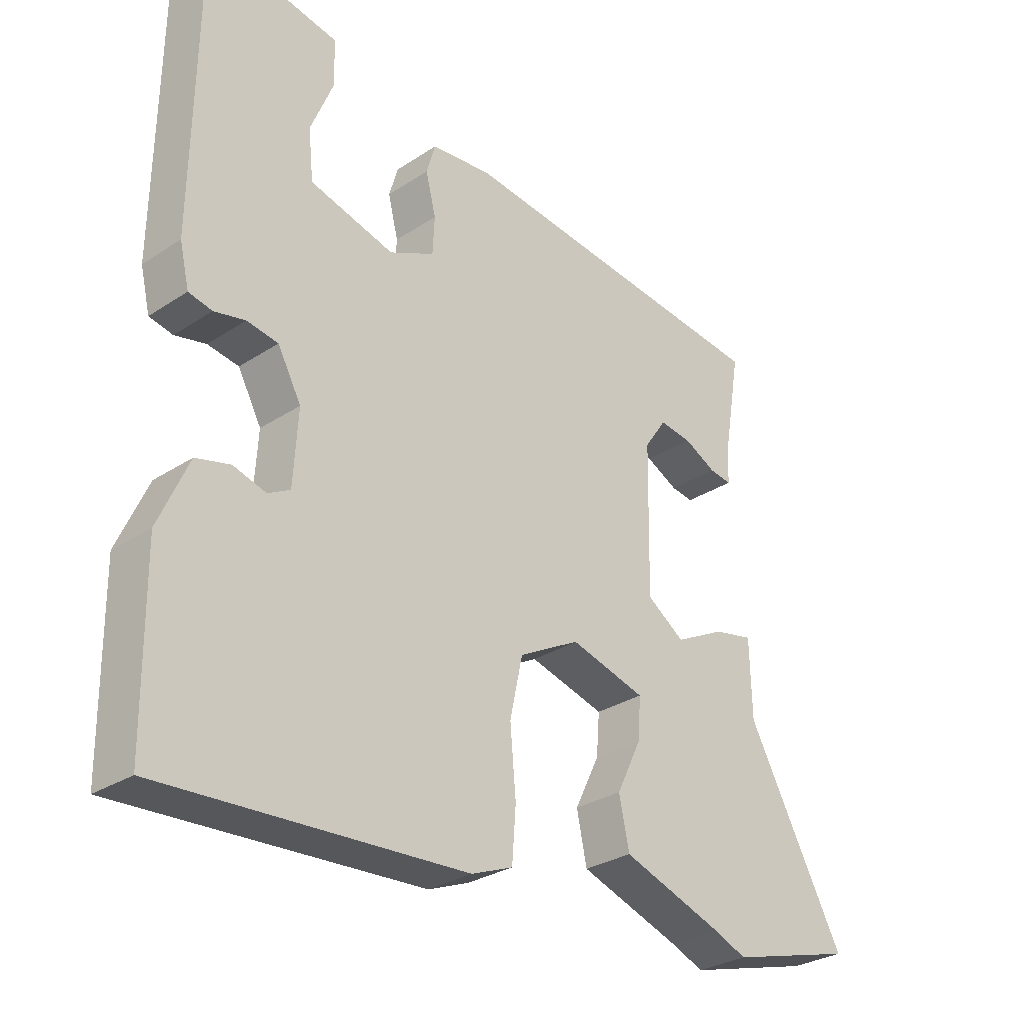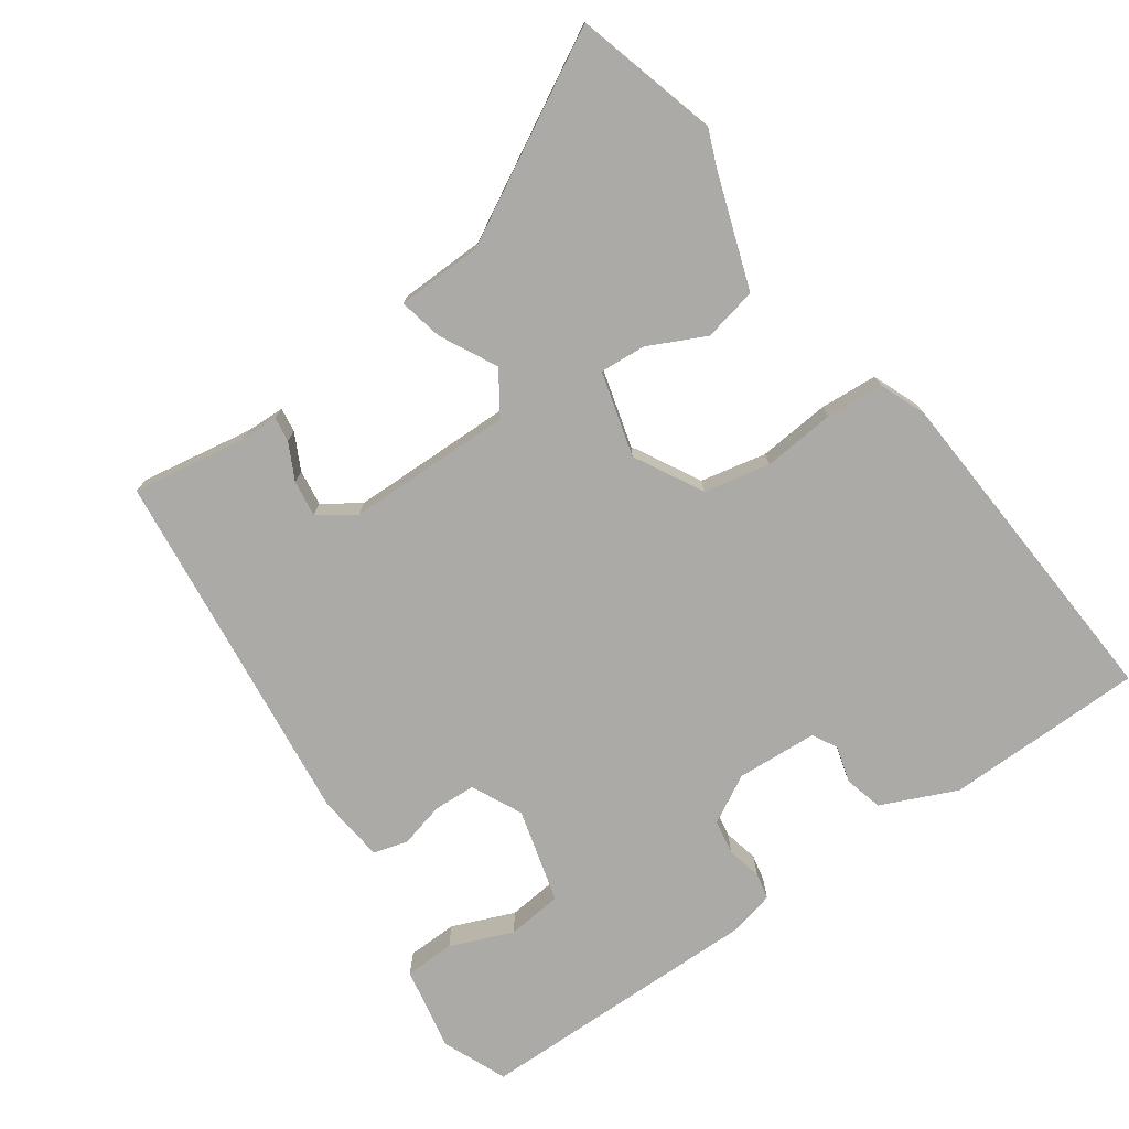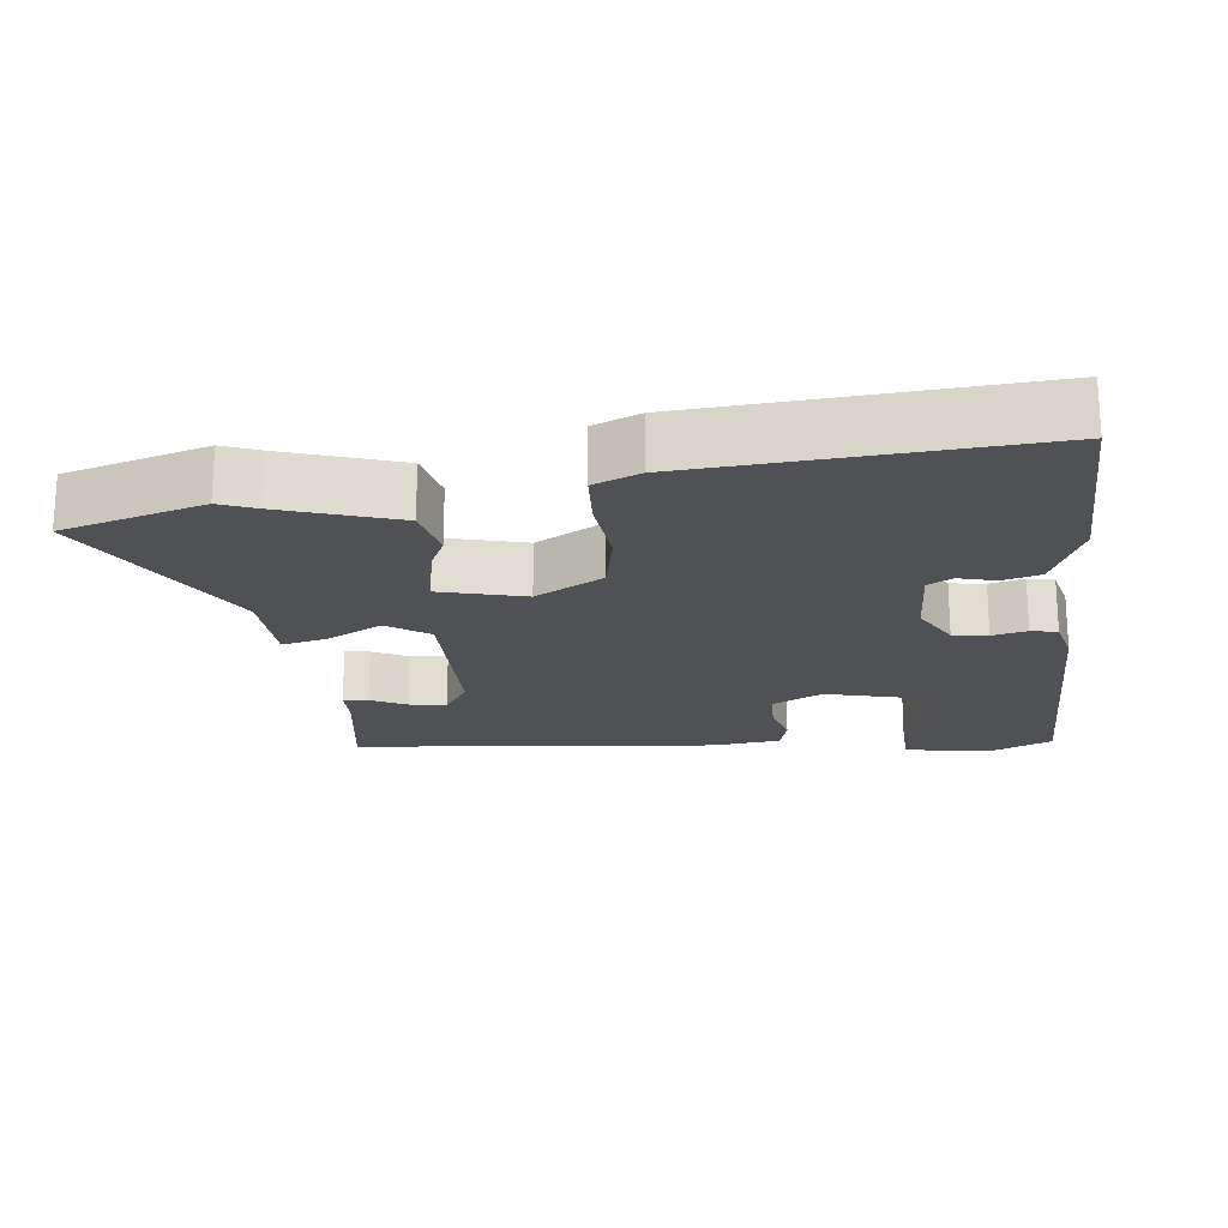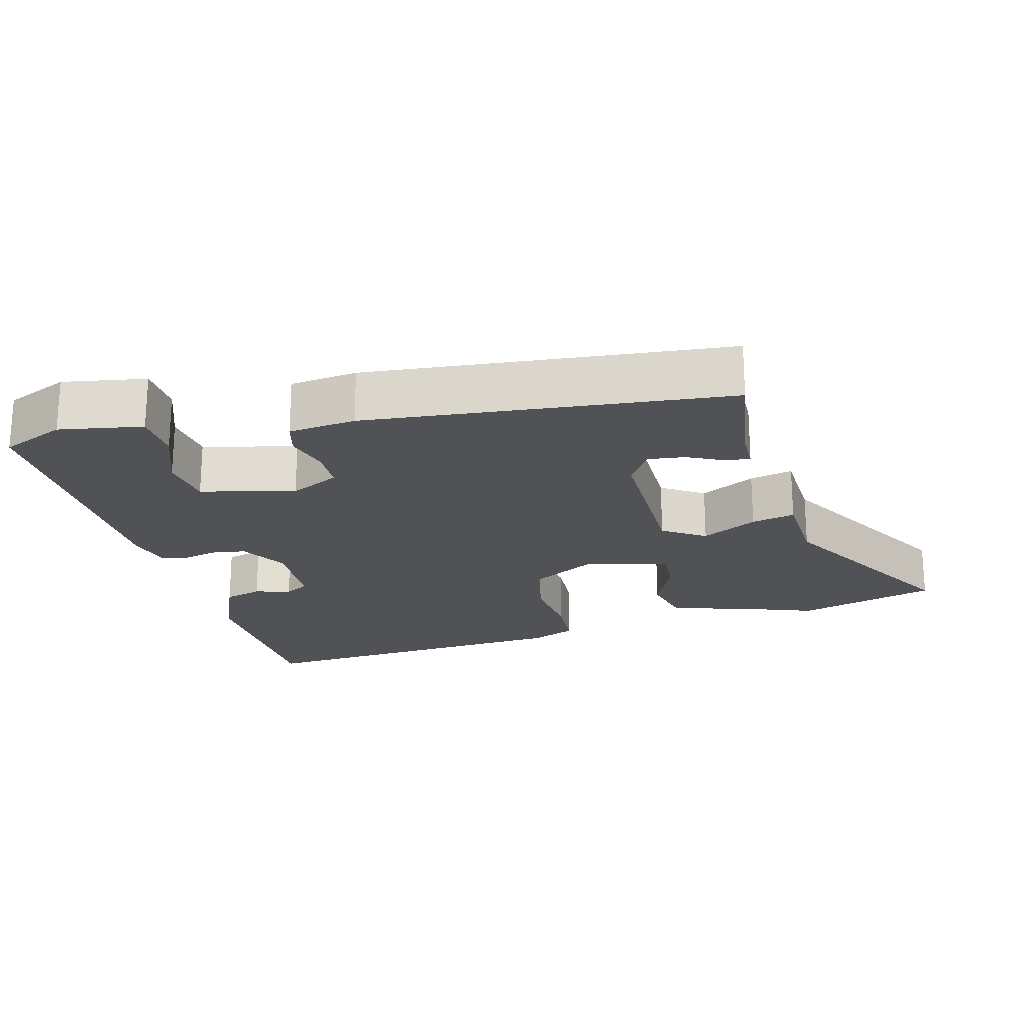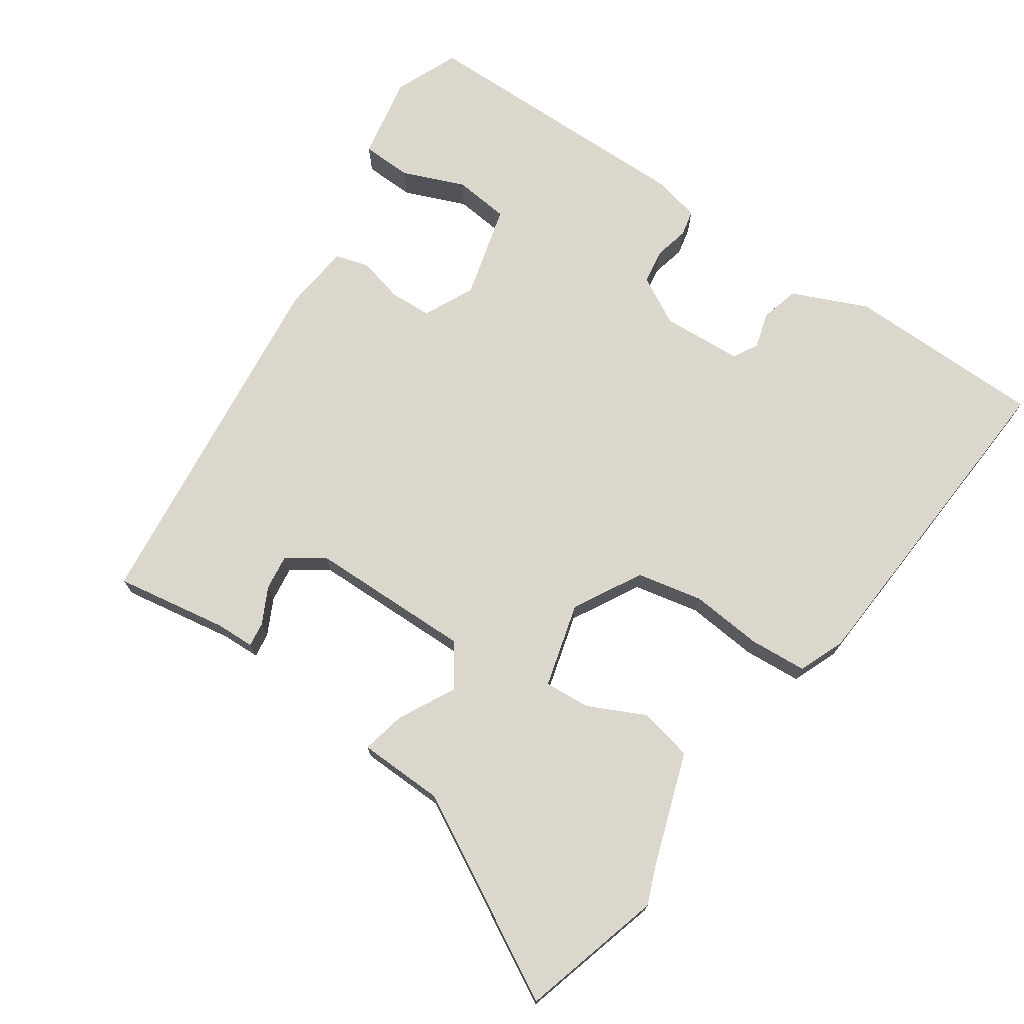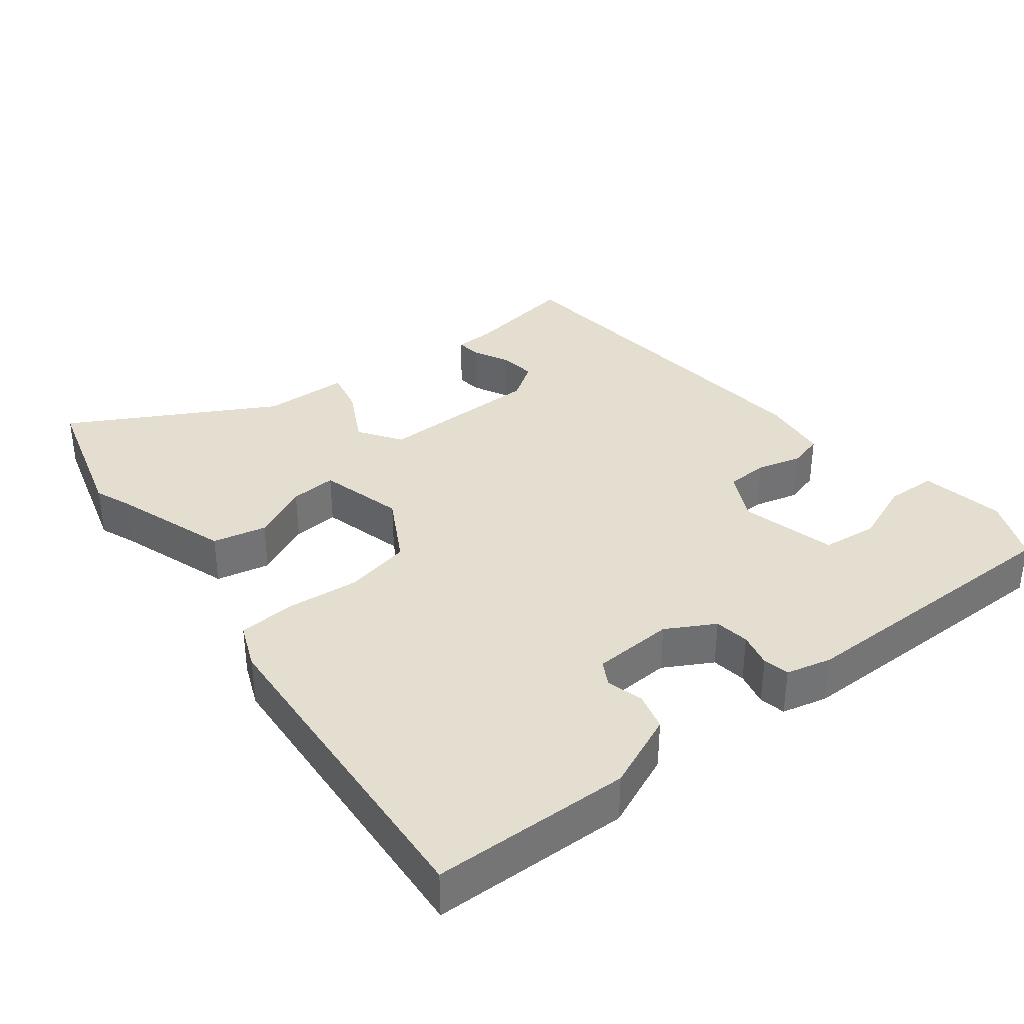
<metadata>
{"format":"obj","ext":"obj","renderer":"f3d","projection":"perspective","resolution":1024,"background":"white","views":[{"elev":-29.5,"azim":-46.0,"up":"+Z"},{"elev":-75.7,"azim":125.3,"up":"+Y"},{"elev":-20.2,"azim":-172.6,"up":"+Y"},{"elev":-21.0,"azim":15.8,"up":"+Y"},{"elev":73.0,"azim":124.7,"up":"+Y"},{"elev":35.8,"azim":-127.3,"up":"+Y"}]}
</metadata>
<code>
v 0.517 0.07 0.399
v 0.49 0.07 0.24
v 0.488 0.07 0.185
v 0.453 0.07 0.19
v 0.402 0.07 0.216
v 0.351 0.07 0.223
v 0.316 0.07 0.172
v 0.312 0.07 -0.06
v 0.371 0.07 -0.101
v 0.451 0.07 -0.06
v 0.513 0.07 -0.047
v 0.516 0.07 -0.168
v 0.67 0.07 -0.453
v 0.47 0.07 -0.508
v 0.419 0.07 -0.487
v 0.258 0.07 -0.431
v 0.242 0.07 -0.355
v 0.281 0.07 -0.275
v 0.286 0.07 -0.21
v 0.167 0.07 -0.177
v 0.071 0.07 -0.229
v 0.051 0.07 -0.322
v 0.06 0.07 -0.424
v 0.054 0.07 -0.505
v -0.011 0.07 -0.531
v -0.487 0.07 -0.559
v -0.49 0.07 -0.279
v -0.443 0.07 -0.173
v -0.389 0.07 -0.159
v -0.338 0.07 -0.174
v -0.303 0.07 -0.155
v -0.296 0.07 -0.041
v -0.333 0.07 0.027
v -0.382 0.07 0.035
v -0.431 0.07 0.024
v -0.468 0.07 0.032
v -0.483 0.07 0.096
v -0.478 0.07 0.501
v -0.387 0.07 0.539
v -0.269 0.07 0.516
v -0.267 0.07 0.445
v -0.303 0.07 0.357
v -0.295 0.07 0.279
v -0.162 0.07 0.243
v -0.091 0.07 0.277
v -0.088 0.07 0.336
v -0.104 0.07 0.4
v -0.09 0.07 0.448
v 0.006 0.07 0.458
v 0.517 0 0.399
v 0.49 0 0.24
v 0.488 0 0.185
v 0.453 0 0.19
v 0.402 0 0.216
v 0.351 0 0.223
v 0.316 0 0.172
v 0.312 0 -0.06
v 0.371 0 -0.101
v 0.451 0 -0.06
v 0.513 0 -0.047
v 0.516 0 -0.168
v 0.67 0 -0.453
v 0.47 0 -0.508
v 0.419 0 -0.487
v 0.258 0 -0.431
v 0.242 0 -0.355
v 0.281 0 -0.275
v 0.286 0 -0.21
v 0.167 0 -0.177
v 0.071 0 -0.229
v 0.051 0 -0.322
v 0.06 0 -0.424
v 0.054 0 -0.505
v -0.011 0 -0.531
v -0.487 0 -0.559
v -0.49 0 -0.279
v -0.443 0 -0.173
v -0.389 0 -0.159
v -0.338 0 -0.174
v -0.303 0 -0.155
v -0.296 0 -0.041
v -0.333 0 0.027
v -0.382 0 0.035
v -0.431 0 0.024
v -0.468 0 0.032
v -0.483 0 0.096
v -0.478 0 0.501
v -0.387 0 0.539
v -0.269 0 0.516
v -0.267 0 0.445
v -0.303 0 0.357
v -0.295 0 0.279
v -0.162 0 0.243
v -0.091 0 0.277
v -0.088 0 0.336
v -0.104 0 0.4
v -0.09 0 0.448
v 0.006 0 0.458
f 46 47 48 49
f 45 46 49 1
f 44 45 1 2
f 39 40 41 42
f 39 42 43
f 38 39 43
f 37 38 43
f 34 35 36 37
f 33 34 37 43
f 32 33 43 44
f 27 28 29 30
f 27 30 31
f 26 27 31
f 25 26 31
f 22 23 24 25
f 21 22 25 31
f 20 21 31 32
f 15 16 17 18
f 15 18 19
f 12 13 14 15
f 12 15 19
f 9 10 11 12
f 9 12 19 20
f 2 3 4 5
f 2 5 6
f 44 2 6
f 32 44 6 7
f 8 9 20 32
f 7 8 32
f 98 97 96 95
f 50 98 95 94
f 51 50 94 93
f 91 90 89 88
f 92 91 88
f 92 88 87
f 92 87 86
f 86 85 84 83
f 92 86 83 82
f 93 92 82 81
f 79 78 77 76
f 80 79 76
f 80 76 75
f 80 75 74
f 74 73 72 71
f 80 74 71 70
f 81 80 70 69
f 67 66 65 64
f 68 67 64
f 64 63 62 61
f 68 64 61
f 61 60 59 58
f 69 68 61 58
f 54 53 52 51
f 55 54 51
f 55 51 93
f 56 55 93 81
f 81 69 58 57
f 81 57 56
f 1 50 51 2
f 2 51 52 3
f 3 52 53 4
f 4 53 54 5
f 5 54 55 6
f 6 55 56 7
f 7 56 57 8
f 8 57 58 9
f 9 58 59 10
f 10 59 60 11
f 11 60 61 12
f 12 61 62 13
f 13 62 63 14
f 14 63 64 15
f 15 64 65 16
f 16 65 66 17
f 17 66 67 18
f 18 67 68 19
f 19 68 69 20
f 20 69 70 21
f 21 70 71 22
f 22 71 72 23
f 23 72 73 24
f 24 73 74 25
f 25 74 75 26
f 26 75 76 27
f 27 76 77 28
f 28 77 78 29
f 29 78 79 30
f 30 79 80 31
f 31 80 81 32
f 32 81 82 33
f 33 82 83 34
f 34 83 84 35
f 35 84 85 36
f 36 85 86 37
f 37 86 87 38
f 38 87 88 39
f 39 88 89 40
f 40 89 90 41
f 41 90 91 42
f 42 91 92 43
f 43 92 93 44
f 44 93 94 45
f 45 94 95 46
f 46 95 96 47
f 47 96 97 48
f 48 97 98 49
f 49 98 50 1

</code>
